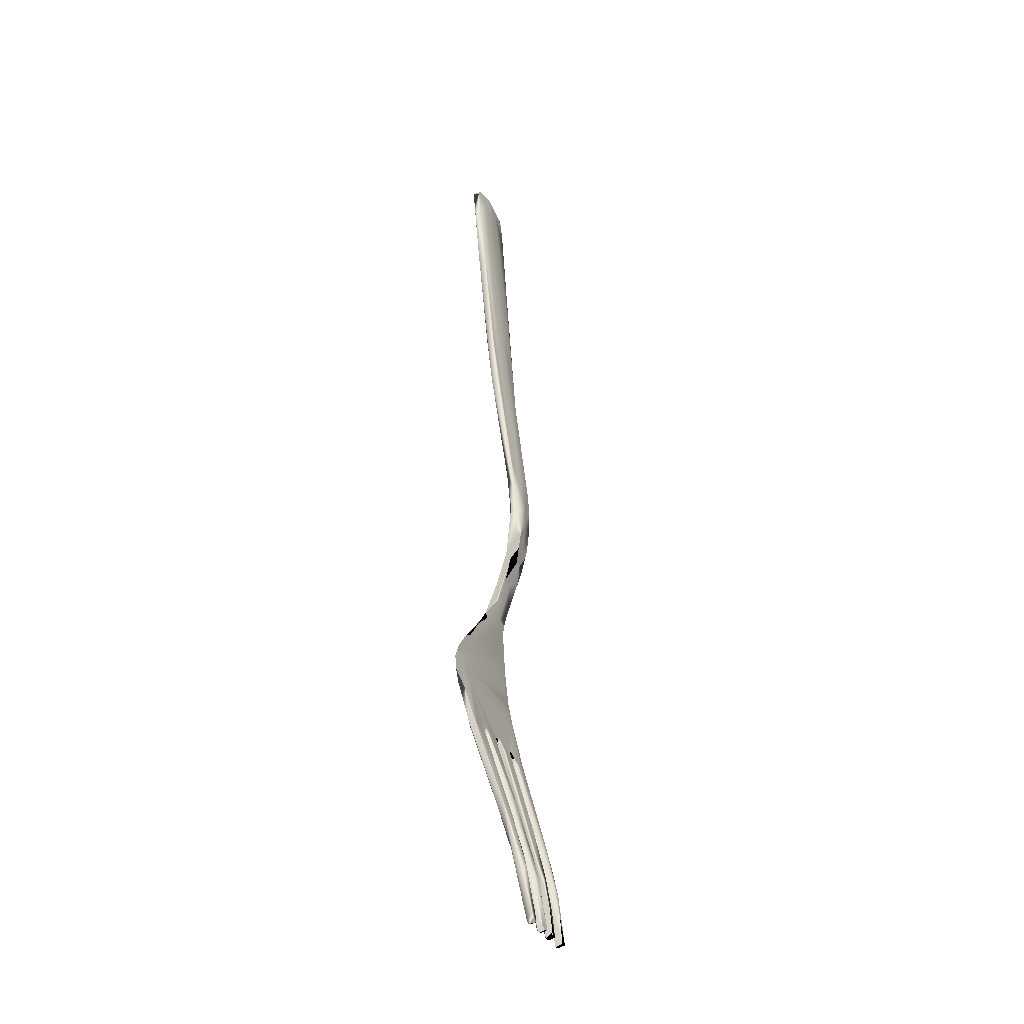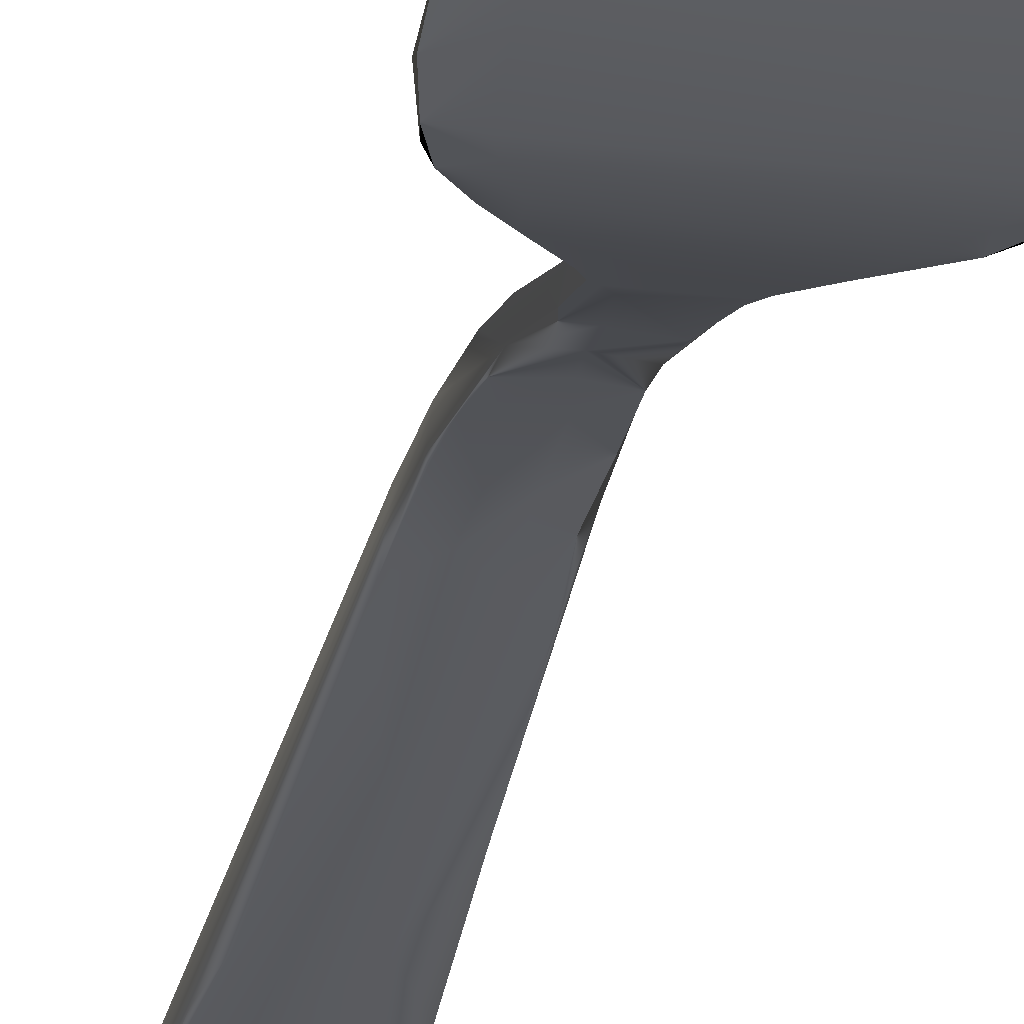
<metadata>
{"format":"obj","ext":"obj","renderer":"f3d","projection":"perspective","resolution":1024,"background":"white","views":[{"elev":-35.6,"azim":114.7,"up":"+Z"},{"elev":-26.1,"azim":168.4,"up":"+Y"}]}
</metadata>
<code>
o Dessert Fork BB
g Dessert Fork BB
v 0.002611 -0.004095 -0.02302
v 0.002268 -0.002144 -0.01749
v 0.002413 -0.00201 -0.02061
v 0.002105 -0.001784 -0.02068
v 0.002676 -0.002833 -0.0234
v 0.003206 -0.00345 -0.02473
v 0.002599 -0.006633 0.0851
v 0.0009876 -0.005509 0.08571
v 0.004504 -0.005466 0.08429
v -0.003506 0.002205 -0.06457
v -0.003407 0.001889 -0.06727
v -0.002354 0.006577 -0.08497
v -0.002771 0.003963 -0.07648
v -0.002433 0.005467 -0.08454
v -0.002205 0.005404 -0.08544
v -0.002072 0.006713 -0.0854
v -0.005872 -0.002811 -0.04788
v -0.006343 -0.002479 -0.04899
v -0.006129 -0.003673 -0.04864
v -0.006332 -0.001996 -0.05097
v -0.006387 -0.002998 -0.05125
v 0.006321 0.005439 -0.08513
v 0.007715 0.003137 -0.07197
v 0.008446 0.002097 -0.0646
v 0.005729 0.002894 -0.067
v 0.005321 0.004158 -0.07644
v 0.005014 0.005439 -0.08513
v -0.0032 0.00165 0.00633
v -0.003964 -0.00112 0.02812
v -0.003488 -0.001489 0.02083
v 0.005842 -0.003793 -0.04824
v 0.006347 -0.003592 -0.04929
v 0.006133 -0.002776 -0.0484
v 0.005478 -0.002936 -0.04787
v -0.01024 -0.004404 -0.04624
v -0.009792 -0.002998 -0.05125
v -0.008194 0.001889 -0.06727
v 0.009484 -0.005209 -0.03415
v 0.009529 -0.006243 -0.03414
v 0.008863 -0.006262 -0.03277
v 0.007206 -0.004832 -0.03019
v 0.007206 -0.005747 -0.03005
v 0.004005 -0.004749 -0.02588
v 0.003991 -0.003743 -0.02614
v -0.00401 -0.003851 -0.02611
v -0.007161 -0.004723 -0.0302
v -0.003134 -0.003259 -0.02478
v -0.00501 0.006577 -0.08497
v -0.006054 0.001593 -0.06217
v -0.005535 0.004781 -0.074
v -0.005317 0.004158 -0.07644
v -0.00501 0.005439 -0.08513
v -0.005175 0.00551 -0.08561
v -0.005117 0.006697 -0.08526
v -0.002887 0.0009834 0.0008837
v -0.002637 0.001439 -0.009532
v -0.002853 0.002324 -0.002714
v -0.003973 -0.002729 0.03188
v -0.005668 -0.005585 0.07059
v -0.005433 -0.003897 0.06319
v -0.005807 -0.004882 0.07682
v -0.005745 -0.006202 0.08053
v -0.005494 -0.005248 0.08277
v -0.005441 -0.006559 0.08262
v -0.005201 -0.006551 0.08353
v -0.005099 -0.005277 0.08372
v -0.003617 -0.005482 0.08482
v -0.002476 0.0008751 -0.01242
v -0.002544 0.001931 -0.008012
v -0.002413 0.0004709 -0.007771
v -0.002294 -0.0001298 -0.01068
v -0.002285 -0.003093 -0.02025
v -0.002383 -0.002323 -0.02204
v -0.002672 -0.002833 -0.0234
v -0.002607 -0.004095 -0.02302
v -0.003159 -0.004448 -0.02445
v -0.003904 -0.004941 -0.02583
v -0.008128 -0.005982 -0.03141
v 0.006766 -0.004911 -0.03287
v 0.005275 -0.004518 -0.03026
v -0.0001256 -0.002625 -0.02348
v 0.0103 -0.005222 -0.0369
v -0.001083 -0.00391 -0.02759
v -0.006058 -0.004746 -0.03157
v -0.007354 -0.004999 -0.03417
v 0.0003697 -9.271e-05 -0.01656
v 0.008085 -0.0049 -0.0369
v 0.008242 -0.004466 -0.0398
v 0.01002 -0.00257 -0.04862
v 0.01049 -0.004136 -0.04293
v 0.0103 -0.003396 -0.04598
v -0.008217 -0.004717 -0.03833
v -0.008175 -0.004162 -0.04131
v -0.01049 -0.004675 -0.03982
v -0.00999 -0.005321 -0.0355
v -0.008904 -0.00523 -0.03282
v 0.007806 0.003628 -0.06936
v 0.007224 0.005176 -0.07624
v -0.009849 -0.002486 -0.0486
v -0.007484 -0.002047 -0.04975
v -0.01048 -0.004136 -0.04293
v -0.007676 0.004148 -0.07173
v -0.00741 0.003074 -0.06695
v -0.006949 0.005322 -0.07621
v -0.007251 0.005067 -0.07626
v -0.006055 0.006749 -0.08524
v -0.006317 0.006577 -0.08497
v -0.00562 0.005525 -0.08574
v -0.005676 0.006094 -0.08034
v -0.006118 -0.002891 -0.04693
v -0.005474 -0.002936 -0.04787
v -0.005838 -0.003793 -0.04824
v -0.005474 -0.003833 -0.04811
v -0.004637 -0.002659 -0.04803
v -0.004767 -0.003673 -0.04864
v -0.004221 -0.00213 -0.04983
v -0.004315 -0.001996 -0.05097
v -0.0006992 -0.002859 -0.04737
v -0.001805 -0.002078 -0.04978
v -0.00317 0.002349 -0.06453
v 0.001126 -0.002889 -0.04694
v 0.004641 -0.002659 -0.04803
v -0.002889 0.004781 -0.074
v -0.001339 0.001593 -0.06217
v -0.00118 0.004234 -0.07171
v -0.001327 -0.002478 -0.04899
v -0.001016 0.005176 -0.07624
v -0.0006706 -0.002953 -0.04782
v 0.0006745 -0.002953 -0.04782
v -0.0006706 -0.003853 -0.04805
v -0.001162 -0.003673 -0.04864
v 0.0009763 -0.003926 -0.04818
v 0.0009541 -0.002894 -0.04801
v 0.001811 -0.001744 -0.0509
v 0.001386 -0.002206 -0.04989
v 0.001184 0.004234 -0.07171
v 0.0009593 0.00591 -0.08037
v 0.001902 0.002385 -0.06452
v 0.001109 0.005262 -0.07622
v 0.001125 0.006721 -0.08494
v 0.0009787 0.006621 -0.08529
v 0.00137 0.00673 -0.08549
v 0.001615 0.005525 -0.08574
v 0.001891 0.006657 -0.08555
v 0.002076 0.006713 -0.0854
v 0.002292 0.005595 -0.08544
v 0.002339 0.006582 -0.08438
v 0.002381 0.006468 -0.08499
v 0.002864 0.005176 -0.07624
v 0.003525 0.001593 -0.06217
v 0.004362 -0.002206 -0.04989
v 0.004739 -0.003803 -0.04859
v 0.005478 -0.003833 -0.04811
v 0.00672 -0.002738 -0.04743
v 0.006571 -0.00213 -0.04983
v 0.006336 -0.001996 -0.05097
v 0.009408 -0.002086 -0.04975
v 0.006082 0.003038 -0.06696
v 0.008 0.001019 -0.05989
v 0.005925 0.00536 -0.0762
v 0.005539 0.004781 -0.074
v 0.005014 0.006577 -0.08497
v 0.006171 0.006697 -0.08526
v 0.006422 0.006386 -0.08441
v 0.005379 0.006657 -0.08555
v 0.005179 0.00551 -0.08561
v 0.005624 0.005525 -0.08574
v 0.002404 -2.688e-07 -0.01072
v 0.002931 0.002162 -0.002708
v 0.00264 0.001879 -0.008006
v 0.002857 0.001148 -0.000877
v 0.003087 0.002098 0.00271
v 0.003976 -0.002729 0.03188
v 0.00432 -0.00189 0.03636
v 0.005427 -0.005044 0.06309
v 0.004436 -0.00353 0.04138
v 0.005457 -0.004008 0.06318
v 0.005814 -0.005917 0.07671
v 0.00556 -0.005334 0.08274
v 0.005746 -0.004796 0.07684
v 0.005722 -0.006313 0.08052
v 0.005159 -0.006627 0.08352
v 0.005103 -0.005277 0.08372
v 0.001959 -0.001822 -0.01605
v 0.002187 -0.004195 -0.02299
v 0.005774 -0.005714 -0.02863
v -0.002183 -0.004195 -0.02299
v 0.00148 -0.003701 -0.02158
v -0.0001352 -0.002053 -0.01742
v 0.0004285 -0.001133 -0.0147
v -0.002184 -0.001348 -0.01471
v 1.947e-06 0.000109 -0.01067
v 0.002313 0.00045 -0.007764
v 0.002565 0.0008204 -0.004425
v -0.0003123 0.0006998 -0.00776
v -0.0008315 0.001009 -0.00442
v -0.004425 -0.005414 -0.02722
v -0.00704 -0.005943 -0.03003
v -0.009525 -0.006243 -0.03414
v -0.00527 -0.006066 -0.03001
v 0.006061 -0.006302 -0.03138
v -0.006762 -0.006473 -0.03276
v 0.007357 -0.006564 -0.03414
v -0.002636 0.0008966 -0.002657
v -0.007803 -0.006566 -0.03556
v 0.009811 -0.006441 -0.03555
v 0.007807 -0.006566 -0.03556
v 0.008242 -0.006017 -0.04004
v 0.01047 -0.005956 -0.03847
v 0.00806 -0.005358 -0.0432
v 0.01054 -0.005389 -0.04154
v -0.008217 -0.006275 -0.03851
v -0.009967 -0.005297 -0.04318
v -0.005043 -0.004086 -0.04792
v -0.001591 -0.00418 -0.04781
v -0.01028 -0.006152 -0.03849
v -0.01029 -0.006143 -0.03699
v -0.01054 -0.005699 -0.03999
v -0.008949 -0.003861 -0.04897
v 0.009069 -0.004213 -0.0477
v 0.004396 -0.00418 -0.04781
v 0.00672 -0.00418 -0.04781
v 0.01008 -0.003573 -0.04889
v 0.009742 -0.003423 -0.05013
v 0.008031 0.0009522 -0.06492
v -0.006717 -0.00418 -0.04781
v -0.001343 -0.00289 -0.05122
v -0.001082 0.003029 -0.07199
v -0.003938 -0.00348 -0.05017
v 0.002275 -0.003178 -0.0513
v 0.001331 -0.003592 -0.04929
v 0.00112 0.002429 -0.06967
v 0.003053 0.001637 -0.06733
v 0.004408 -0.003206 -0.05018
v 0.005594 0.002537 -0.06964
v 0.003146 0.003137 -0.07197
v 0.002394 0.00339 -0.0743
v 0.002083 0.005349 -0.08544
v 0.001288 0.003902 -0.0765
v 0.0009146 0.005439 -0.08513
v 0.005442 0.003963 -0.07648
v 0.001114 0.00551 -0.08561
v 0.001376 0.005318 -0.08546
v 0.007576 0.002945 -0.07201
v 0.005429 0.005371 -0.0856
v -0.004459 -0.00674 0.08384
v -0.003886 -0.003632 0.04137
v -0.00309 -0.006629 0.08491
v -0.002183 -0.006749 0.08453
v -0.001625 -0.006532 0.08543
v 0.0001676 -0.006688 0.08537
v -0.002155 -0.005498 0.08541
v -0.0009572 -0.005624 0.08574
v -0.0003713 -0.006538 0.08561
v 0.001235 -0.006534 0.08551
v -0.001806 -0.00224 0.02798
v 0.0001884 -0.003676 0.04755
v 0.003644 -0.006701 0.08457
v 0.0003724 -0.005877 0.07694
v 0.004463 -0.00674 0.08384
v 0.002862 -0.004093 0.04759
v 0.001919 -0.003077 0.03623
v -0.0002066 -0.002279 0.03186
v 0.003336 -0.002415 0.02798
v 0.0005311 -0.0007784 0.01763
v 0.002917 0.000383 0.006205
v -0.001136 0.0005573 0.006199
v 0.0009344 0.0007735 0.004394
v 0.002709 0.0009067 -0.0008765
v 0.0007221 0.001062 0.0008773
v -0.0008978 0.001044 0.0008773
v -0.002967 0.0001603 0.008069
v -0.002546 0.0007205 0.002628
v -0.0008719 0.005468 -0.08454
v -0.0009107 0.006577 -0.08497
v -0.00111 0.00551 -0.08561
v -0.001161 0.006713 -0.0854
v -0.007003 0.004448 -0.0786
v -0.006317 0.005439 -0.08513
v -0.005839 0.005371 -0.0856
v -0.004268 -0.002998 -0.05125
v -0.005824 0.001096 -0.06488
v -0.006078 0.001637 -0.06734
v -0.005438 0.003963 -0.07648
v -0.005286 0.005382 -0.08555
v -0.007572 0.002945 -0.07201
v -0.006305 0.004592 -0.0806
v 1.944e-06 0.002621 -0.004542
v -0.002724 0.002375 0.0009244
v -0.003841 -0.0009588 0.02814
v -0.002808 0.002103 0.004518
v -0.0004242 0.002652 0.0009296
v -0.004376 -0.002147 0.0415
v -0.0006588 0.002171 0.006353
v -0.0005773 0.001947 -0.009572
v -0.002363 0.001686 -0.009573
v -0.000742 0.001203 -0.01243
v -0.002219 0.0001022 -0.01517
v 0.0005666 0.001222 -0.01243
v 0.00207 -0.0003303 -0.01655
v 0.002479 0.0008751 -0.01242
v 0.001116 0.001886 -0.009572
v 0.001161 0.002389 -0.006324
v 0.0008351 0.002681 -0.0008759
v 0.001268 0.002473 0.00272
v 0.003225 0.001332 0.01024
v 0.0006758 0.001112 0.01496
v 0.00338 -0.0004483 0.02446
v -0.0003353 -0.0007217 0.03202
v 0.002081 -0.0006973 0.02814
v 0.00438 -0.002147 0.0415
v -0.002158 -0.001529 0.03638
v 0.0002857 -0.002114 0.0477
v 0.002467 -0.001575 0.03638
v -0.0002328 -0.004301 0.07712
v 0.0029 -0.004952 0.0813
v 0.0003224 -0.005123 0.08486
v -0.002132 -0.005114 0.08368
v 9.208e-05 -0.004919 0.08361
v -0.0005715 -0.005399 0.08564
v -0.001896 0.005632 -0.08571
v -0.001165 0.005349 -0.08544
v -0.001105 0.003963 -0.07648
v -0.001469 0.006094 -0.08034
v -0.00255 0.005996 -0.08035
v -0.001337 0.006657 -0.08555
f 3 2 1
f 1 5 4
f 1 6 5
f 9 8 7
f 14 13 12
f 12 15 14
f 15 12 16
f 19 18 17
f 18 21 20
f 24 23 22
f 27 26 25
f 19 21 18
f 33 32 31
f 34 33 31
f 37 36 35
f 40 39 38
f 42 38 41
f 43 42 41
f 6 44 5
f 47 46 45
f 51 48 20
f 51 52 48
f 48 52 53
f 54 48 53
f 57 56 28
f 29 30 58
f 62 64 63
f 63 64 65
f 66 63 65
f 67 66 65
f 56 69 68
f 70 56 68
f 72 73 74
f 75 72 74
f 76 74 47
f 76 47 45
f 77 76 45
f 77 45 46
f 78 77 46
f 1 43 6
f 43 44 6
f 41 44 43
f 38 44 41
f 38 79 44
f 79 80 44
f 5 44 80
f 4 5 81
f 82 79 38
f 39 82 38
f 79 84 80
f 84 83 80
f 81 83 47
f 47 74 81
f 81 74 73
f 85 84 79
f 46 84 85
f 86 4 81
f 79 82 87
f 85 79 87
f 87 82 88
f 82 89 88
f 89 82 90
f 89 90 91
f 24 89 91
f 92 93 94
f 94 95 92
f 95 46 85
f 46 95 96
f 46 96 78
f 97 89 24
f 24 98 97
f 99 101 94
f 102 101 99
f 99 103 102
f 103 99 100
f 102 103 104
f 105 102 104
f 106 105 104
f 106 107 105
f 106 106 107
f 106 54 106
f 108 106 54
f 53 108 54
f 54 53 54
f 106 54 54
f 106 104 109
f 109 54 106
f 104 50 109
f 109 50 54
f 50 48 54
f 18 20 100
f 17 18 100
f 110 17 100
f 93 110 100
f 111 17 110
f 112 17 111
f 17 112 19
f 113 112 111
f 114 111 110
f 110 93 114
f 111 114 113
f 114 114 111
f 114 115 113
f 114 114 116
f 117 114 116
f 117 116 10
f 114 93 118
f 119 116 114
f 118 119 114
f 10 116 120
f 93 121 118
f 88 121 93
f 10 120 123
f 126 124 119
f 125 124 126
f 118 126 119
f 126 127 125
f 125 127 123
f 118 128 126
f 129 128 118
f 118 121 129
f 130 128 129
f 130 131 128
f 132 130 129
f 129 133 132
f 121 133 129
f 121 134 133
f 134 135 133
f 137 135 136
f 134 122 138
f 137 136 139
f 137 139 140
f 141 137 140
f 142 141 140
f 143 141 142
f 142 144 143
f 144 142 145
f 145 142 140
f 146 144 145
f 147 145 140
f 148 145 147
f 149 148 147
f 139 136 149
f 149 136 150
f 149 150 151
f 122 151 138
f 151 122 122
f 122 34 122
f 122 34 152
f 34 153 152
f 34 31 153
f 122 154 34
f 154 33 34
f 154 155 33
f 155 156 33
f 155 25 156
f 154 157 155
f 88 89 157
f 155 158 25
f 89 159 157
f 159 89 97
f 25 158 160
f 161 25 160
f 97 98 160
f 162 161 160
f 98 164 163
f 165 162 163
f 166 162 165
f 165 163 163
f 165 167 166
f 165 163 167
f 163 22 167
f 170 169 168
f 169 171 168
f 172 171 169
f 175 176 173
f 178 180 179
f 181 178 179
f 179 183 182
f 183 9 182
f 168 3 170
f 3 168 2
f 2 168 184
f 185 2 184
f 1 2 185
f 1 185 43
f 185 186 43
f 186 42 43
f 185 188 187
f 188 185 184
f 190 188 184
f 188 190 189
f 168 184 168
f 190 184 168
f 190 191 189
f 192 190 168
f 191 190 192
f 193 168 168
f 168 193 192
f 168 194 193
f 168 171 194
f 186 40 42
f 40 38 42
f 193 195 192
f 195 193 194
f 187 191 72
f 191 71 72
f 192 71 191
f 72 75 187
f 71 192 70
f 195 70 192
f 71 70 68
f 187 75 76
f 75 74 76
f 76 77 187
f 70 195 196
f 77 197 187
f 197 77 198
f 77 78 198
f 78 199 198
f 198 200 197
f 40 186 201
f 200 198 202
f 201 200 202
f 198 199 202
f 201 203 40
f 202 203 201
f 70 196 204
f 56 70 204
f 205 202 199
f 203 206 40
f 39 40 206
f 82 39 206
f 203 207 206
f 207 208 206
f 208 209 206
f 208 210 209
f 210 211 209
f 210 213 214
f 205 216 212
f 212 216 213
f 216 205 199
f 217 216 199
f 95 217 199
f 216 217 218
f 213 216 218
f 218 35 213
f 35 219 213
f 36 219 35
f 222 220 221
f 223 211 220
f 220 224 223
f 224 23 223
f 225 224 220
f 23 224 225
f 213 219 226
f 214 213 226
f 132 215 130
f 215 131 130
f 227 131 215
f 227 215 228
f 126 227 228
f 214 229 215
f 215 229 228
f 231 230 132
f 230 231 232
f 221 233 152
f 152 153 221
f 152 233 234
f 153 222 221
f 222 153 31
f 32 222 31
f 235 222 32
f 26 222 235
f 233 236 234
f 236 233 237
f 237 233 232
f 146 236 237
f 237 238 146
f 232 239 237
f 237 239 238
f 239 232 240
f 26 241 225
f 241 26 27
f 242 239 240
f 141 242 240
f 141 143 242
f 143 238 242
f 243 238 239
f 242 243 239
f 238 243 242
f 225 241 244
f 225 244 23
f 241 23 244
f 241 27 245
f 27 166 245
f 166 167 245
f 167 22 245
f 22 241 245
f 23 241 22
f 23 22 22
f 59 64 62
f 65 64 246
f 59 58 247
f 248 65 246
f 67 65 248
f 248 246 249
f 248 250 67
f 250 248 249
f 251 250 249
f 250 252 67
f 250 253 252
f 250 254 253
f 254 250 251
f 254 8 253
f 8 254 255
f 255 254 251
f 7 8 255
f 251 7 255
f 7 251 258
f 9 7 258
f 9 258 182
f 259 249 257
f 251 260 258
f 258 260 182
f 181 182 260
f 181 182 181
f 182 181 179
f 178 181 181
f 175 178 181
f 181 176 175
f 262 257 263
f 262 264 176
f 264 173 176
f 266 173 264
f 266 264 265
f 171 172 266
f 263 256 267
f 267 265 263
f 266 269 171
f 269 266 268
f 171 269 194
f 270 194 269
f 269 268 270
f 270 268 271
f 270 271 196
f 271 268 267
f 271 204 196
f 256 272 267
f 256 30 272
f 30 55 272
f 273 271 267
f 272 273 267
f 271 273 204
f 273 272 55
f 204 273 55
f 56 204 55
f 28 56 55
f 145 148 146
f 148 149 146
f 236 146 149
f 234 151 122
f 152 234 122
f 128 131 126
f 126 131 227
f 274 275 127
f 275 274 276
f 276 277 275
f 25 161 162
f 27 25 162
f 162 166 27
f 25 26 235
f 32 33 156
f 133 135 132
f 135 231 132
f 232 137 240
f 240 137 141
f 95 199 78
f 96 95 78
f 95 94 217
f 94 218 217
f 218 94 101
f 35 218 101
f 37 102 105
f 278 37 105
f 105 107 278
f 279 278 107
f 106 279 107
f 280 279 106
f 106 108 280
f 206 209 82
f 209 90 82
f 209 211 90
f 211 223 90
f 223 91 90
f 22 163 164
f 163 163 164
f 22 163 22
f 13 11 12
f 11 11 13
f 11 229 281
f 115 281 229
f 214 115 229
f 113 115 214
f 214 112 113
f 214 226 112
f 226 19 112
f 21 19 226
f 21 226 282
f 20 21 282
f 282 51 20
f 36 283 219
f 284 282 283
f 51 282 284
f 283 36 284
f 51 284 285
f 52 51 285
f 52 285 53
f 286 36 37
f 37 278 286
f 286 278 287
f 284 287 285
f 287 278 279
f 287 279 280
f 287 280 285
f 285 280 53
f 280 108 53
f 146 238 143
f 144 146 143
f 115 114 281
f 281 114 117
f 11 11 281
f 57 69 56
f 289 57 28
f 28 57 28
f 28 28 29
f 290 28 29
f 29 60 290
f 291 289 28
f 290 291 28
f 289 291 292
f 60 293 290
f 61 293 60
f 291 294 292
f 69 295 296
f 68 69 296
f 68 296 297
f 296 295 297
f 297 298 68
f 298 73 68
f 298 297 86
f 297 299 86
f 297 295 299
f 299 300 86
f 86 300 4
f 299 301 300
f 301 4 300
f 299 295 302
f 301 299 302
f 301 3 4
f 4 3 1
f 170 3 301
f 301 302 170
f 302 295 303
f 302 303 170
f 303 295 288
f 169 170 303
f 288 169 303
f 169 170 169
f 172 169 169
f 169 288 304
f 304 172 169
f 288 292 304
f 305 304 292
f 305 172 304
f 294 305 292
f 174 172 306
f 294 307 305
f 308 174 306
f 294 309 307
f 309 310 307
f 311 174 308
f 310 311 308
f 312 290 293
f 311 180 174
f 177 174 180
f 183 179 180
f 315 319 317
f 319 315 318
f 318 317 319
f 61 66 318
f 66 317 318
f 63 66 61
f 62 63 61
f 183 317 8
f 8 9 183
f 317 66 252
f 252 66 67
f 317 320 8
f 320 317 252
f 253 8 320
f 252 253 320
f 16 321 15
f 321 322 15
f 321 276 322
f 276 274 322
f 13 15 322
f 14 15 13
f 323 322 274
f 323 13 322
f 274 228 323
f 228 13 323
f 275 277 127
f 127 277 324
f 127 324 123
f 123 324 325
f 123 325 12
f 12 325 324
f 16 12 324
f 324 277 16
f 326 16 277
f 276 326 277
f 321 16 326
f 276 321 326
f 12 11 10
f 10 123 12
f 30 29 28
f 28 55 30
f 48 50 49
f 49 20 48
f 29 58 59
f 59 60 29
f 62 61 60
f 60 59 62
f 72 71 68
f 68 73 72
f 81 5 80
f 80 83 81
f 84 46 47
f 47 83 84
f 86 81 73
f 73 298 86
f 95 85 87
f 87 92 95
f 92 87 88
f 88 93 92
f 100 99 94
f 94 93 100
f 50 104 103
f 103 49 50
f 49 103 100
f 100 20 49
f 281 117 10
f 10 11 281
f 120 116 119
f 119 124 120
f 134 121 88
f 88 122 134
f 120 124 125
f 125 123 120
f 136 135 134
f 134 138 136
f 149 147 140
f 140 139 149
f 150 136 138
f 138 151 150
f 154 122 88
f 88 157 154
f 159 158 155
f 155 157 159
f 158 159 97
f 97 160 158
f 162 160 98
f 98 163 162
f 172 174 173
f 173 266 172
f 177 175 173
f 173 174 177
f 180 178 175
f 175 177 180
f 186 185 187
f 187 197 186
f 191 187 188
f 188 189 191
f 196 195 194
f 194 270 196
f 186 197 200
f 200 201 186
f 203 202 205
f 205 207 203
f 212 208 207
f 207 205 212
f 210 208 212
f 212 213 210
f 210 214 215
f 215 132 210
f 220 211 210
f 210 221 220
f 26 225 220
f 220 222 26
f 221 210 132
f 132 230 221
f 233 221 230
f 230 232 233
f 246 64 59
f 59 247 246
f 257 249 246
f 246 247 257
f 256 247 58
f 58 30 256
f 257 247 256
f 256 263 257
f 251 249 259
f 259 260 251
f 261 260 259
f 259 257 261
f 181 260 261
f 261 176 181
f 261 257 262
f 262 176 261
f 262 263 265
f 265 264 262
f 268 266 265
f 265 267 268
f 236 149 151
f 151 234 236
f 127 126 228
f 228 274 127
f 25 235 32
f 32 156 25
f 137 232 231
f 231 135 137
f 37 35 101
f 101 102 37
f 24 91 223
f 223 23 24
f 164 98 24
f 24 22 164
f 229 11 13
f 13 228 229
f 282 226 219
f 219 283 282
f 284 36 286
f 286 287 284
f 295 69 57
f 57 288 295
f 288 57 289
f 289 292 288
f 294 291 290
f 290 309 294
f 306 172 305
f 305 307 306
f 310 308 306
f 306 307 310
f 309 290 312
f 312 313 309
f 310 309 313
f 313 314 310
f 311 310 314
f 314 180 311
f 313 312 293
f 293 315 313
f 314 313 316
f 316 180 314
f 316 313 315
f 315 317 316
f 316 317 183
f 183 180 316
f 318 315 293
f 293 61 318

</code>
